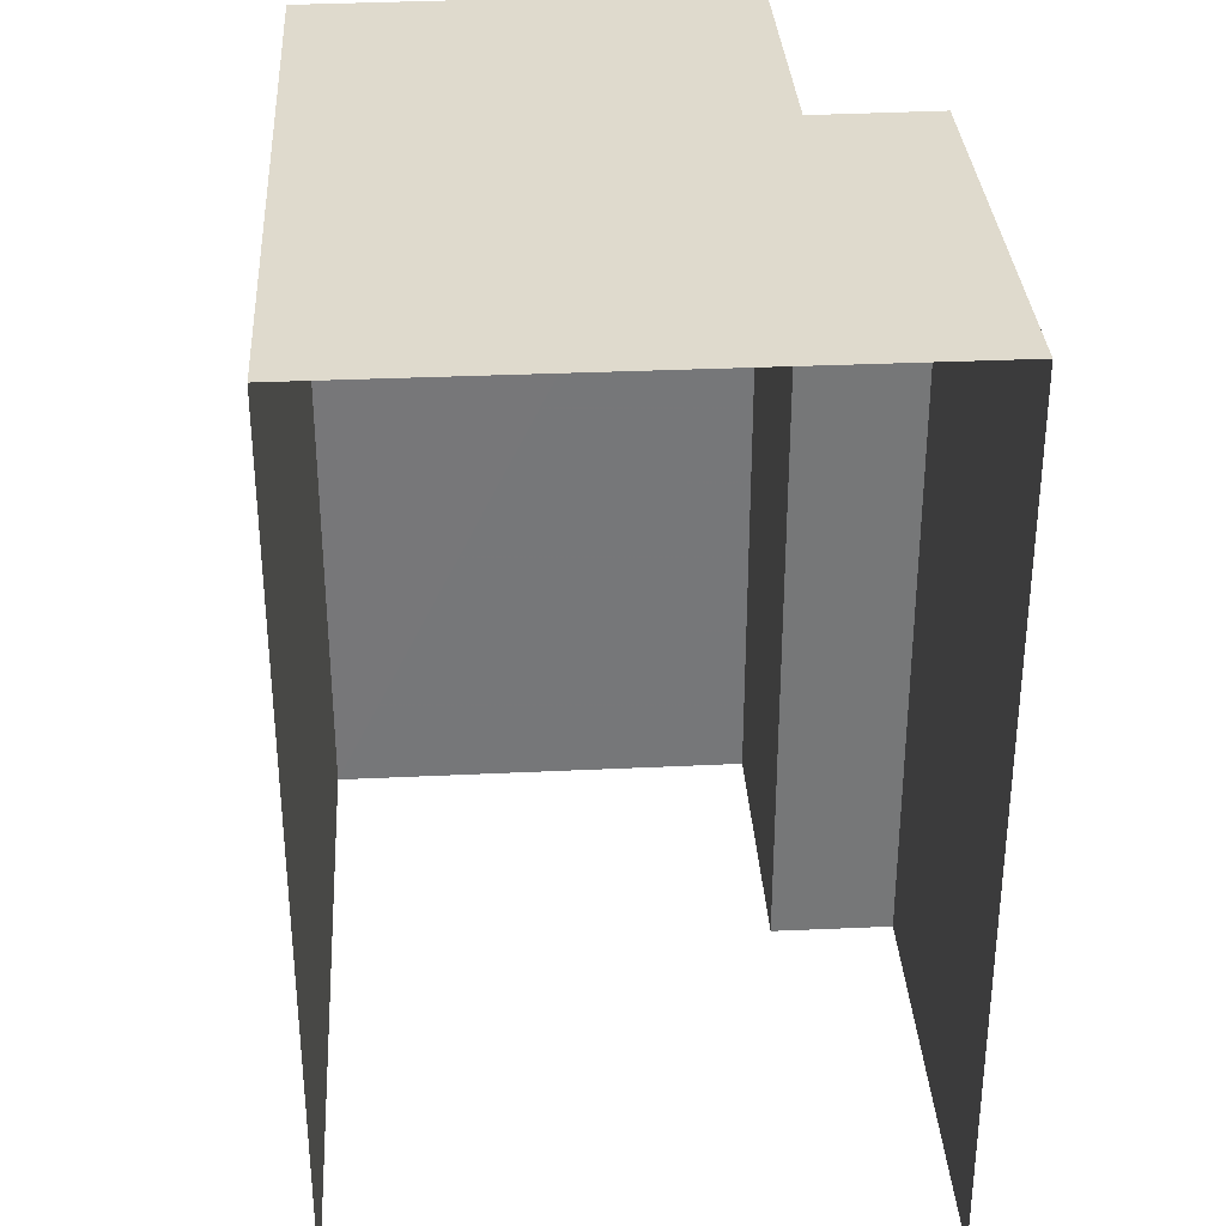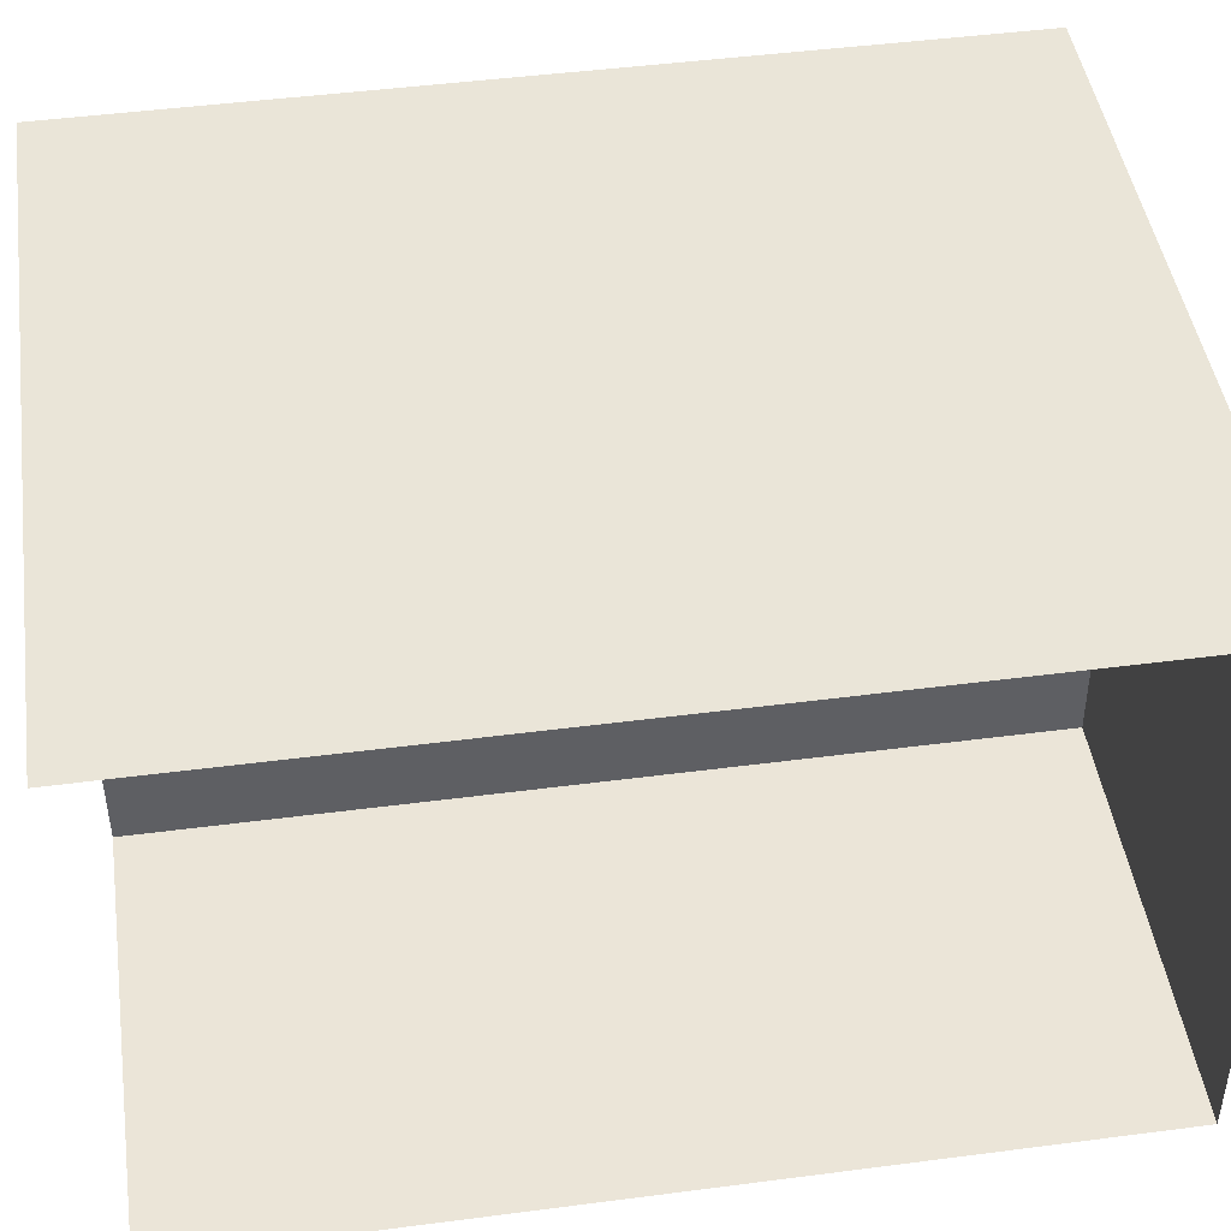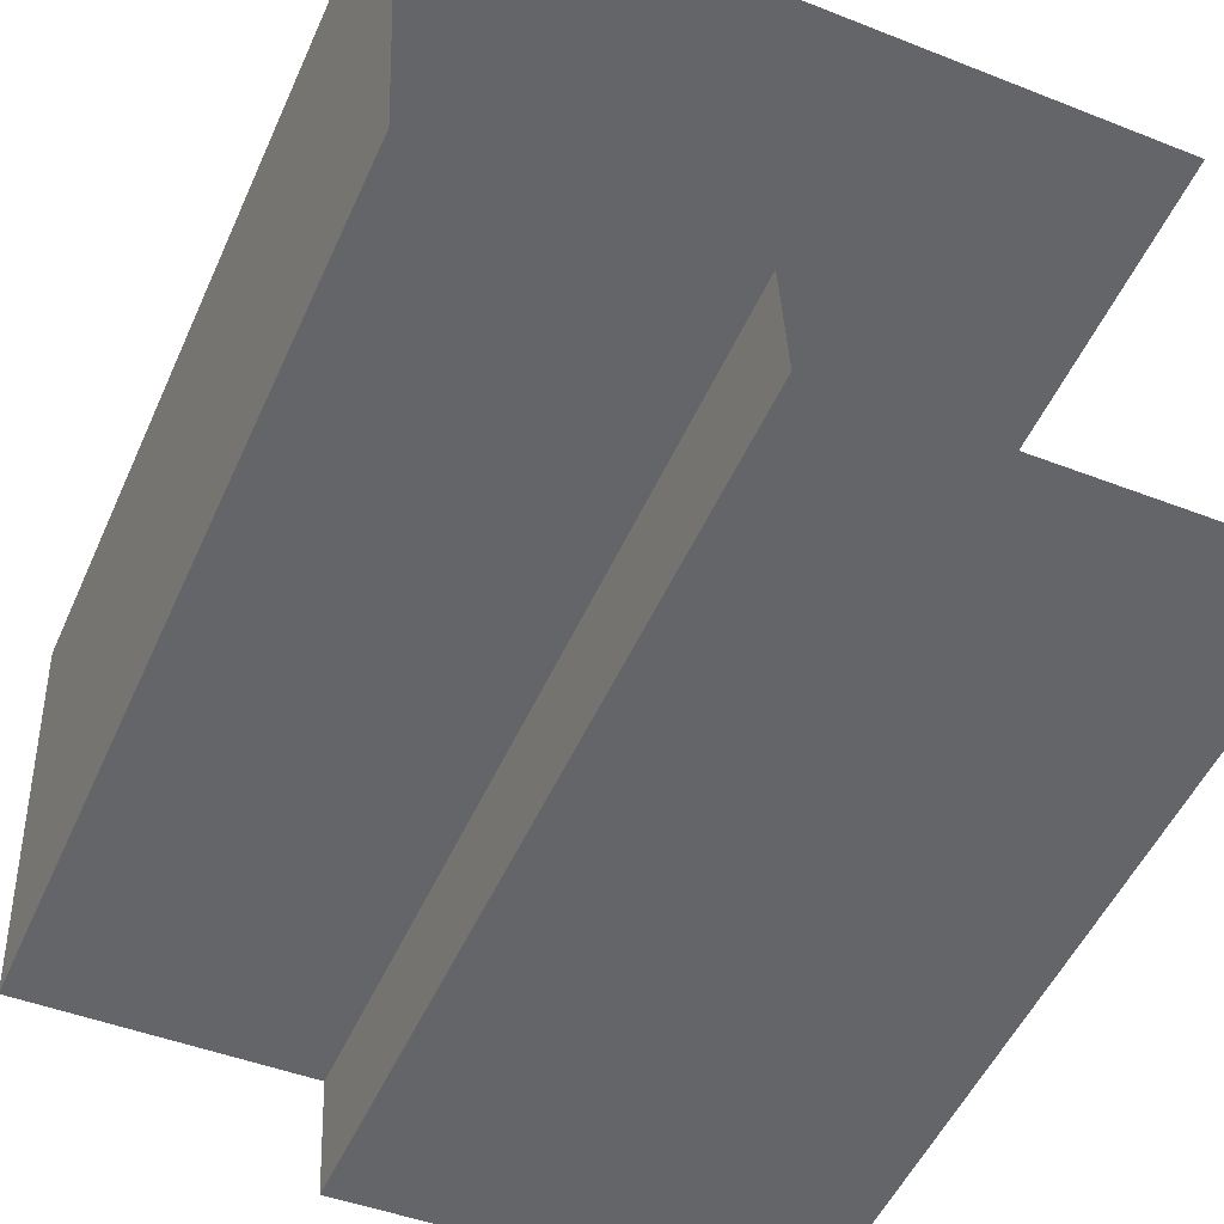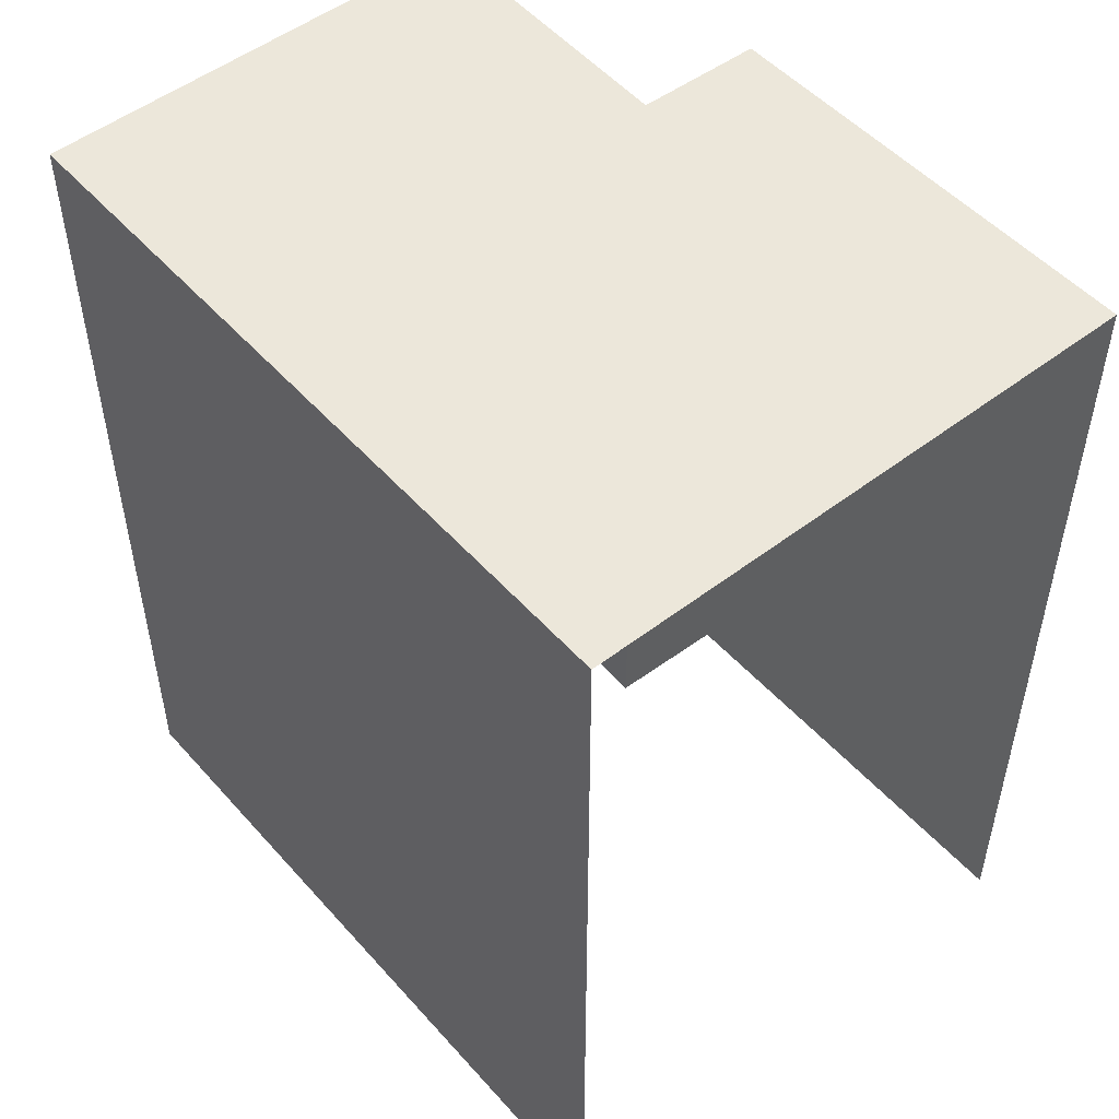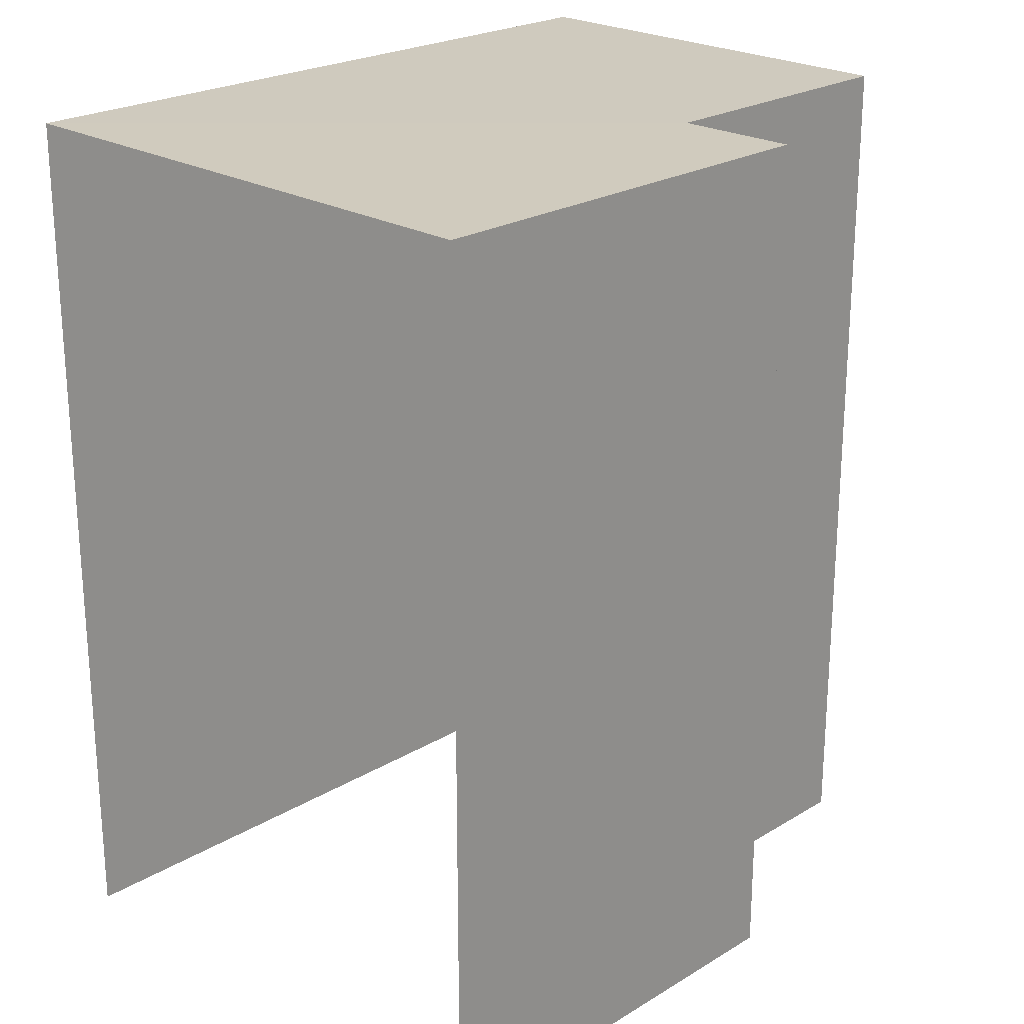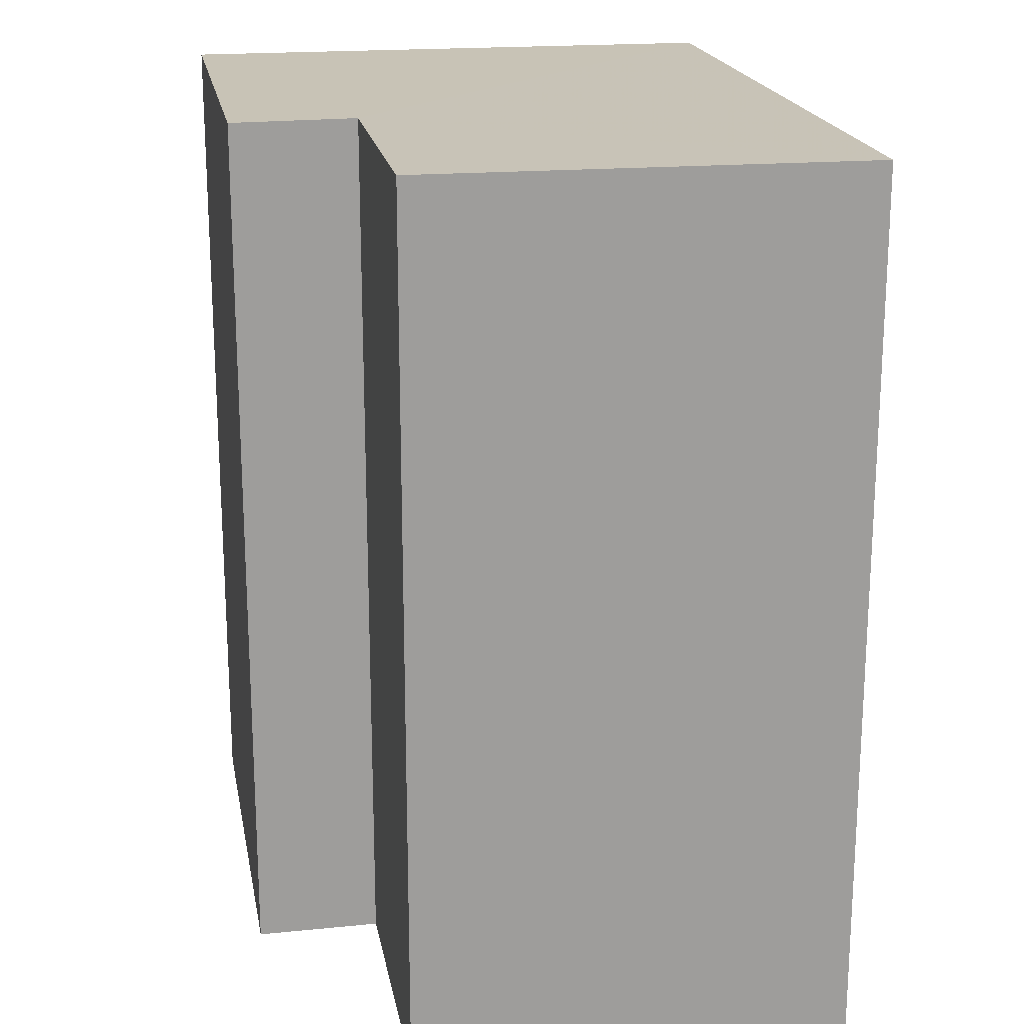
<metadata>
{"format":"obj","ext":"obj","renderer":"f3d","projection":"perspective","resolution":1024,"background":"white","views":[{"elev":33.1,"azim":-96.0,"up":"+Z"},{"elev":48.3,"azim":-98.3,"up":"+Y"},{"elev":-52.3,"azim":156.0,"up":"+Y"},{"elev":51.1,"azim":-132.4,"up":"+Z"},{"elev":23.2,"azim":-47.9,"up":"+Z"},{"elev":19.5,"azim":77.2,"up":"+Z"}]}
</metadata>
<code>
v -3.733e+05 -1.052e+05 23.34
v -3.733e+05 -1.052e+05 23.34
v -3.733e+05 -1.051e+05 23.34
v -3.733e+05 -1.051e+05 23.34
v -3.733e+05 -1.052e+05 23.34
v -3.733e+05 -1.052e+05 23.34
v -3.733e+05 -1.052e+05 31.53
v -3.733e+05 -1.051e+05 31.53
v -3.733e+05 -1.052e+05 31.53
v -3.733e+05 -1.052e+05 31.53
v -3.733e+05 -1.052e+05 31.53
v -3.733e+05 -1.051e+05 31.53
f 1 2 3
f 3 2 4
f 4 2 5
f 2 6 5
f 11 4 5
f 11 12 4
f 7 8 9
f 10 9 11
f 11 9 12
f 9 8 12
f 7 1 3
f 8 7 3
f 9 2 1
f 7 9 1
f 10 6 2
f 9 10 2
f 11 5 6
f 10 11 6
f 12 3 4
f 12 8 3

</code>
